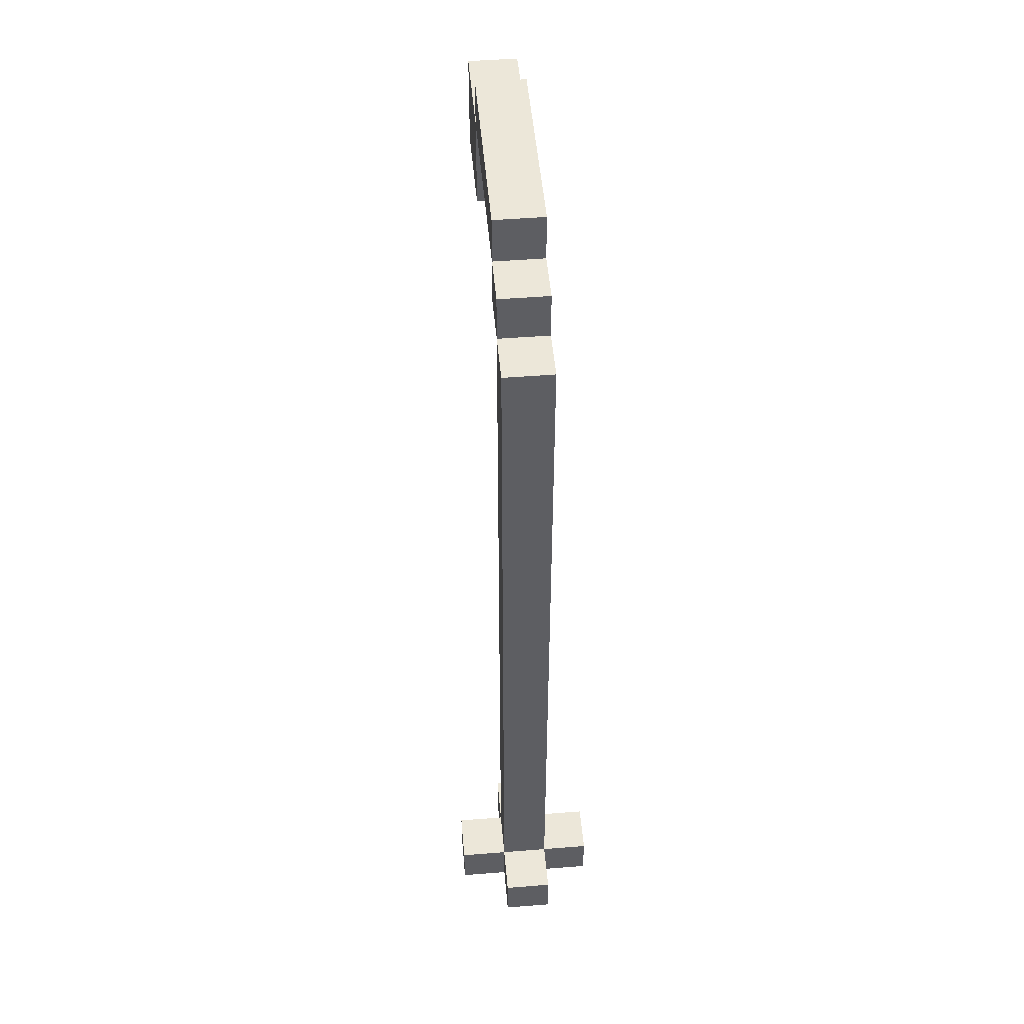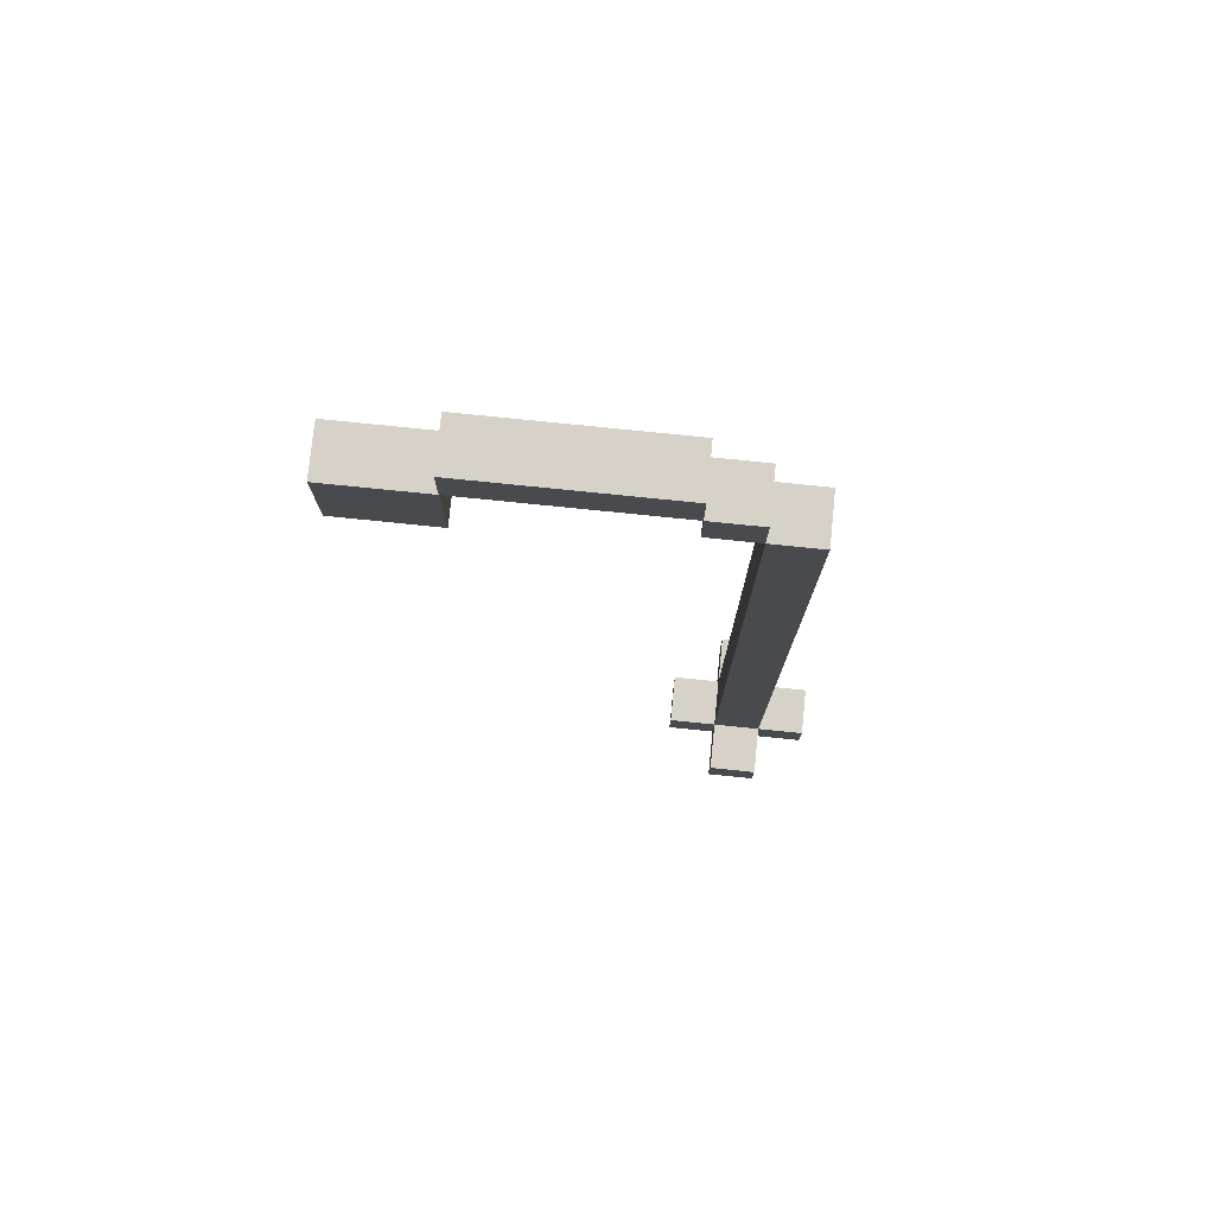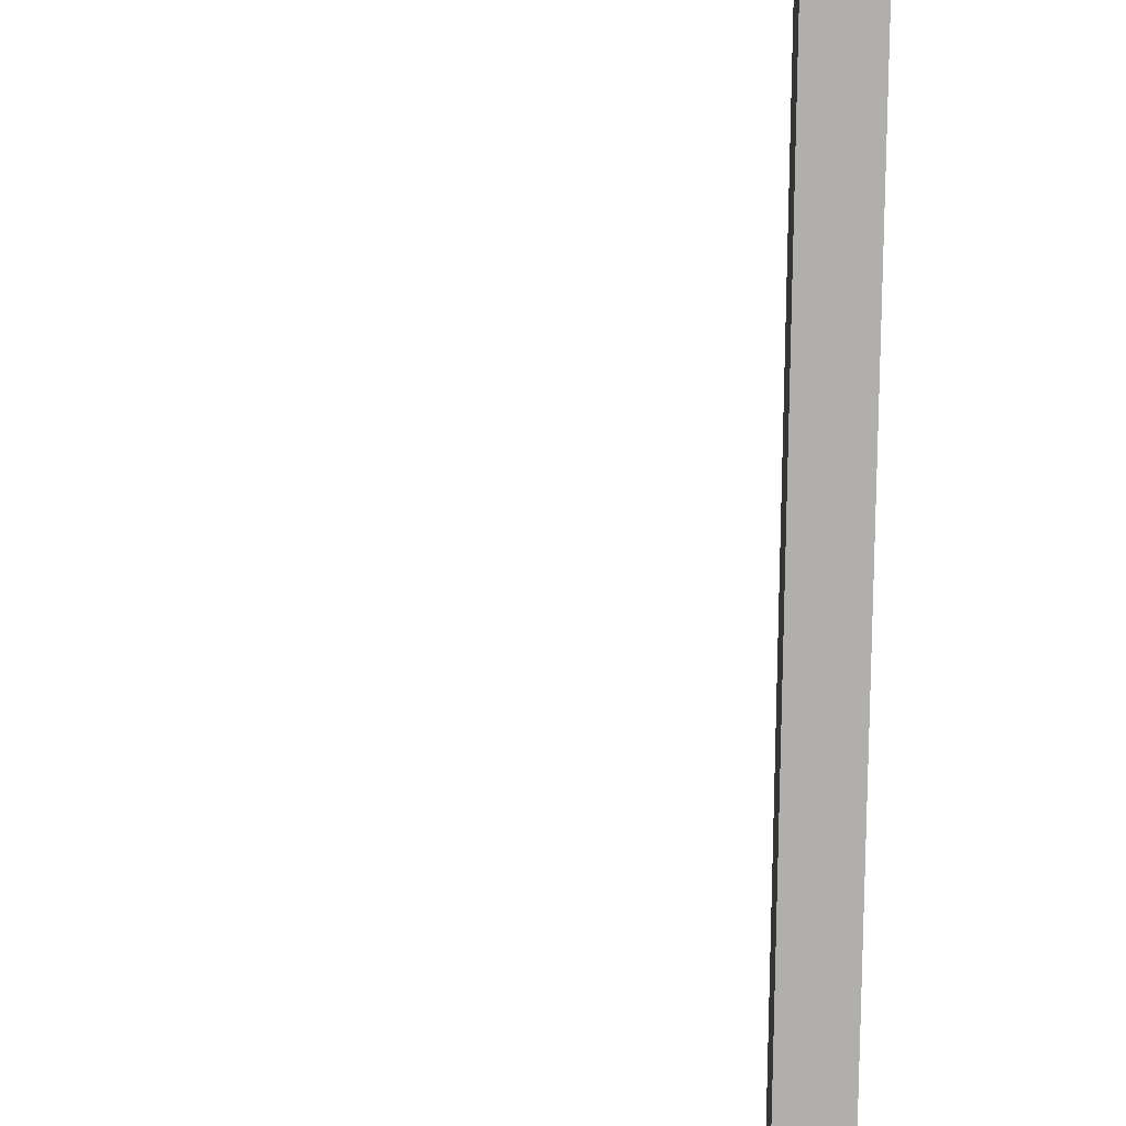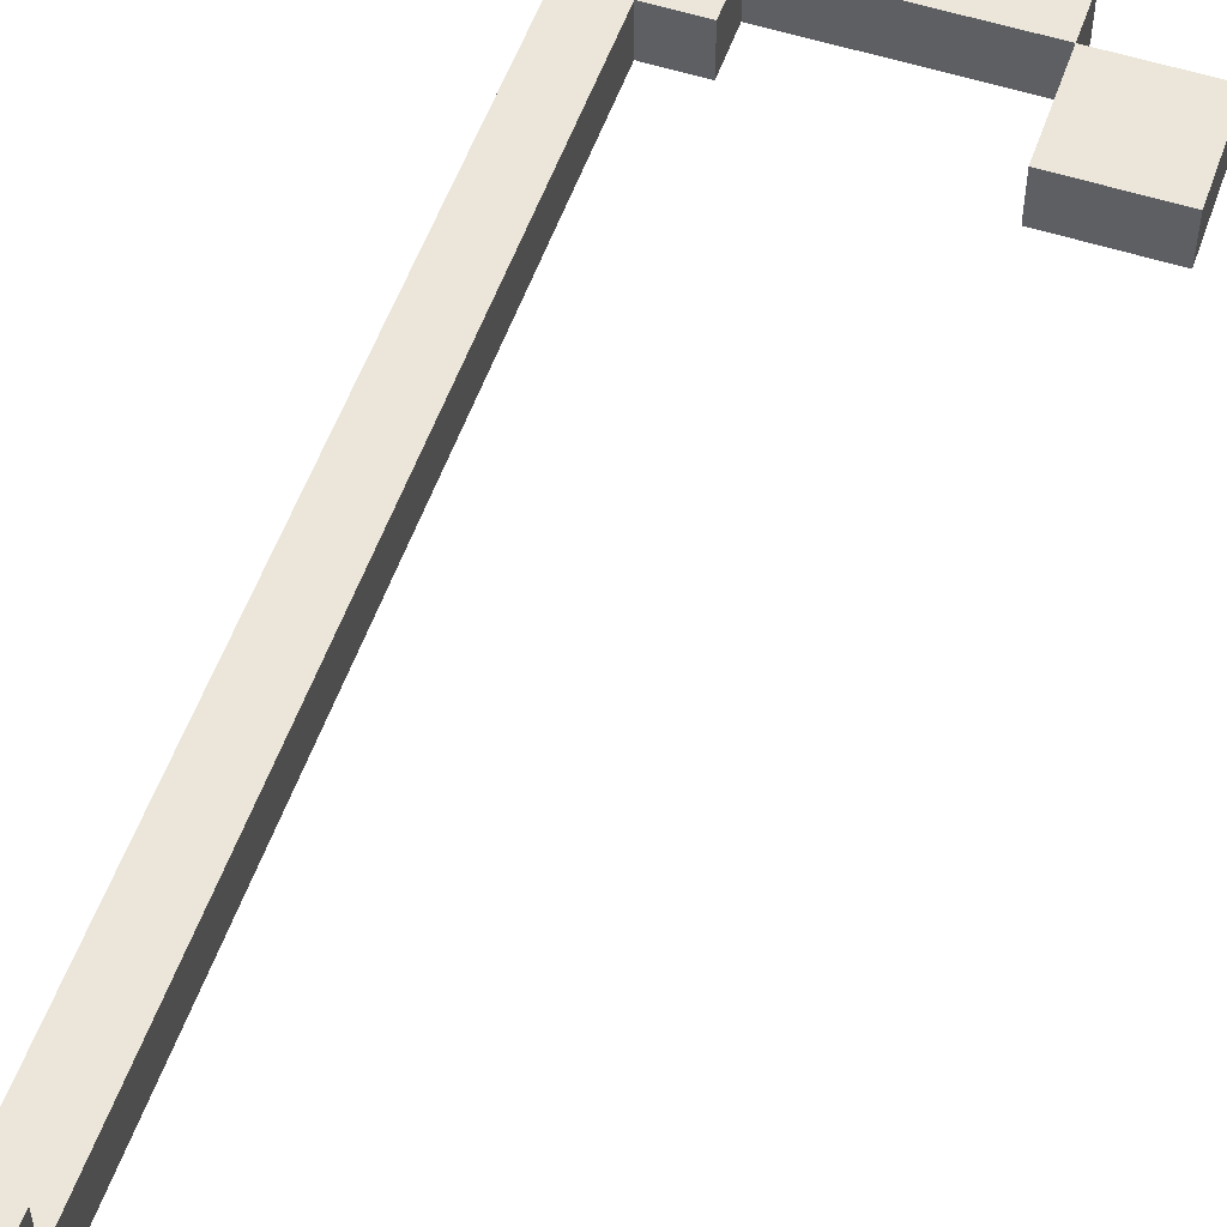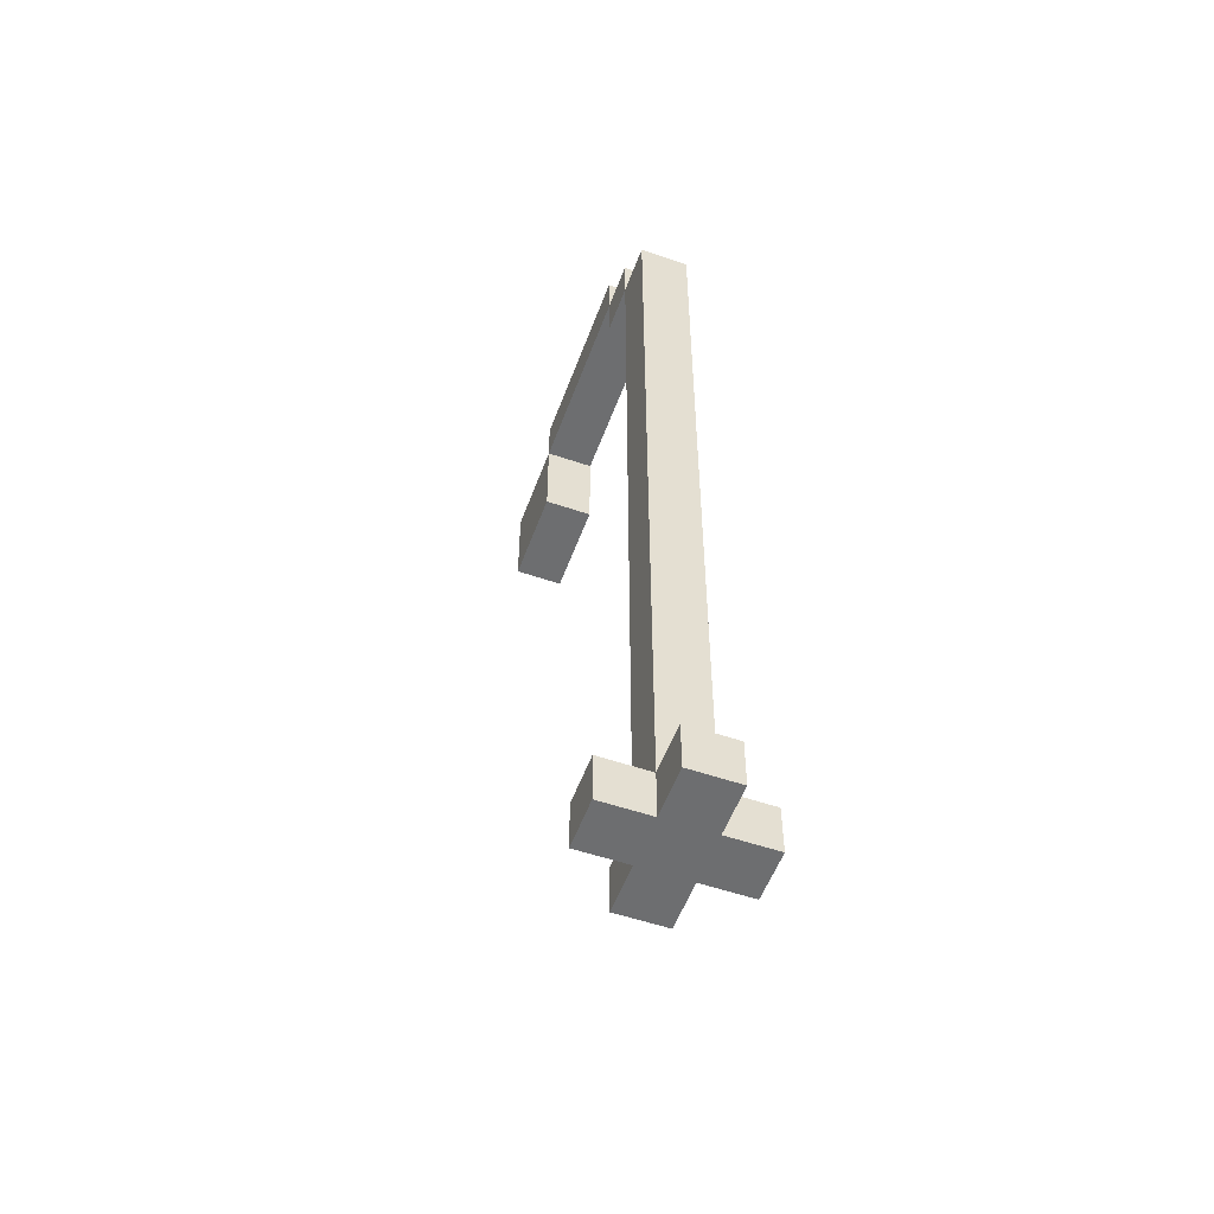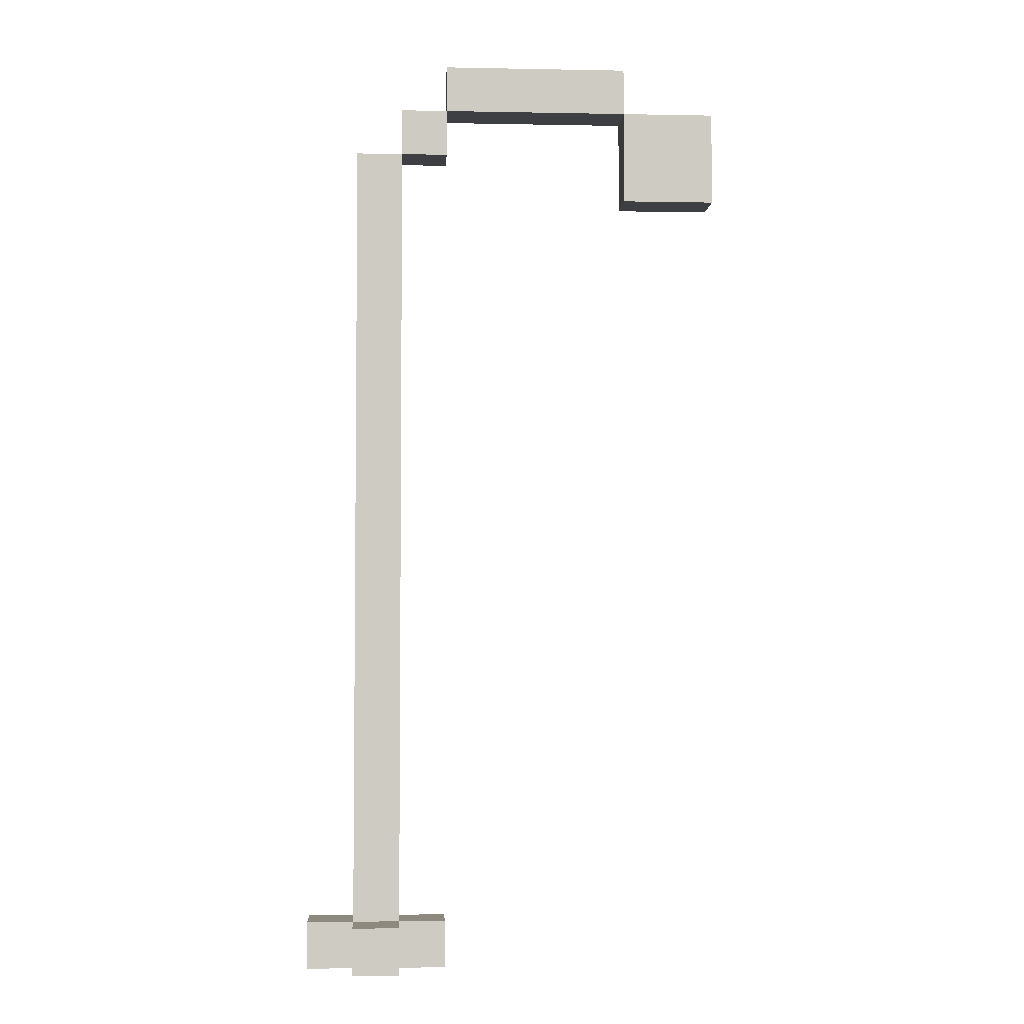
<metadata>
{"format":"obj","ext":"obj","renderer":"f3d","projection":"perspective","resolution":1024,"background":"white","views":[{"elev":50.1,"azim":-95.0,"up":"+Y"},{"elev":77.6,"azim":-174.2,"up":"+Y"},{"elev":-78.3,"azim":179.3,"up":"+Z"},{"elev":54.2,"azim":19.0,"up":"+Z"},{"elev":-54.2,"azim":-110.0,"up":"+Y"},{"elev":-3.8,"azim":-3.6,"up":"+Y"}]}
</metadata>
<code>
g LantaarnPaal
v -1 0 1
v -1 0 -0
v -1 1 1
v -1 1 -0
v 0 0 2
v 0 0 1
v 0 0 -0
v 0 0 -1
v 0 1 2
v 0 1 1
v 0 1 -0
v 0 1 -1
v 0 2 1
v 0 2 -0
v 0 18 1
v 0 18 -0
v 1 18 1
v 1 18 -0
v 1 19 1
v 1 19 -0
v 2 19 1
v 2 19 -0
v 2 20 1
v 2 20 -0
v 6 17 1
v 6 17 -0
v 6 18 1
v 6 18 -0
v 6 19 1
v 6 19 -0
v 1 0 2
v 1 0 1
v 1 0 -0
v 1 0 -1
v 1 1 2
v 1 1 1
v 1 1 -0
v 1 1 -1
v 1 2 1
v 1 2 -0
v 1 18 1
v 1 18 -0
v 2 0 1
v 2 0 -0
v 2 1 1
v 2 1 -0
v 2 18 1
v 2 18 -0
v 2 19 1
v 2 19 -0
v 6 19 1
v 6 19 -0
v 6 20 1
v 6 20 -0
v 8 17 1
v 8 17 -0
v 8 18 1
v 8 18 -0
v 8 19 1
v 8 19 -0
v 0 0 2
v 0 1 2
v 1 0 2
v 1 1 2
v -1 0 1
v -1 1 1
v 0 0 1
v 0 1 1
v 0 2 1
v 0 18 1
v 1 0 1
v 1 1 1
v 1 2 1
v 1 18 1
v 1 19 1
v 2 0 1
v 2 1 1
v 2 18 1
v 2 19 1
v 2 20 1
v 6 17 1
v 6 18 1
v 6 19 1
v 6 20 1
v 8 17 1
v 8 18 1
v 8 19 1
v -1 0 -0
v -1 1 -0
v 0 0 -0
v 0 1 -0
v 0 2 -0
v 0 18 -0
v 1 0 -0
v 1 1 -0
v 1 2 -0
v 1 18 -0
v 1 19 -0
v 2 0 -0
v 2 1 -0
v 2 18 -0
v 2 19 -0
v 2 20 -0
v 6 17 -0
v 6 18 -0
v 6 19 -0
v 6 20 -0
v 8 17 -0
v 8 18 -0
v 8 19 -0
v 0 0 -1
v 0 1 -1
v 1 0 -1
v 1 1 -1
v 0 0 2
v 1 0 2
v -1 0 1
v 0 0 1
v 1 0 1
v 2 0 1
v -1 0 -0
v 0 0 -0
v 1 0 -0
v 2 0 -0
v 0 0 -1
v 1 0 -1
v 6 17 1
v 8 17 1
v 6 17 -0
v 8 17 -0
v 1 18 1
v 2 18 1
v 1 18 -0
v 2 18 -0
v 2 19 1
v 6 19 1
v 2 19 -0
v 6 19 -0
v 0 1 2
v 1 1 2
v -1 1 1
v 0 1 1
v 1 1 1
v 2 1 1
v -1 1 -0
v 0 1 -0
v 1 1 -0
v 2 1 -0
v 0 1 -1
v 1 1 -1
v 0 18 1
v 1 18 1
v 0 18 -0
v 1 18 -0
v 1 19 1
v 2 19 1
v 6 19 1
v 8 19 1
v 1 19 -0
v 2 19 -0
v 6 19 -0
v 8 19 -0
v 2 20 1
v 6 20 1
v 2 20 -0
v 6 20 -0
f 3 2 1
f 4 2 3
f 9 6 5
f 10 6 9
f 11 8 7
f 12 8 11
f 13 11 10
f 14 11 13
f 15 14 13
f 16 14 15
f 19 18 17
f 20 18 19
f 23 22 21
f 24 22 23
f 27 26 25
f 28 26 27
f 29 28 27
f 30 28 29
f 31 32 35
f 35 32 36
f 33 34 37
f 37 34 38
f 36 37 39
f 39 37 40
f 39 40 41
f 41 40 42
f 43 44 45
f 45 44 46
f 47 48 49
f 49 48 50
f 51 52 53
f 53 52 54
f 55 56 57
f 57 56 58
f 57 58 59
f 59 58 60
f 63 62 61
f 64 62 63
f 67 66 65
f 68 66 67
f 72 69 68
f 73 70 69
f 73 69 72
f 74 70 73
f 76 72 71
f 77 72 76
f 78 75 74
f 79 75 78
f 83 80 79
f 84 80 83
f 85 82 81
f 86 83 82
f 86 82 85
f 87 83 86
f 88 89 90
f 90 89 91
f 91 92 95
f 92 93 96
f 95 92 96
f 96 93 97
f 94 95 99
f 99 95 100
f 97 98 101
f 101 98 102
f 102 103 106
f 106 103 107
f 104 105 108
f 105 106 109
f 108 105 109
f 109 106 110
f 111 112 113
f 113 112 114
f 118 116 115
f 119 116 118
f 121 118 117
f 121 120 119
f 121 119 118
f 122 120 121
f 123 120 122
f 124 120 123
f 125 123 122
f 126 123 125
f 129 128 127
f 130 128 129
f 133 132 131
f 134 132 133
f 137 136 135
f 138 136 137
f 139 140 142
f 142 140 143
f 141 142 145
f 145 142 146
f 143 144 147
f 147 144 148
f 146 147 149
f 149 147 150
f 151 152 153
f 153 152 154
f 155 156 159
f 159 156 160
f 157 158 161
f 161 158 162
f 163 164 165
f 165 164 166

</code>
